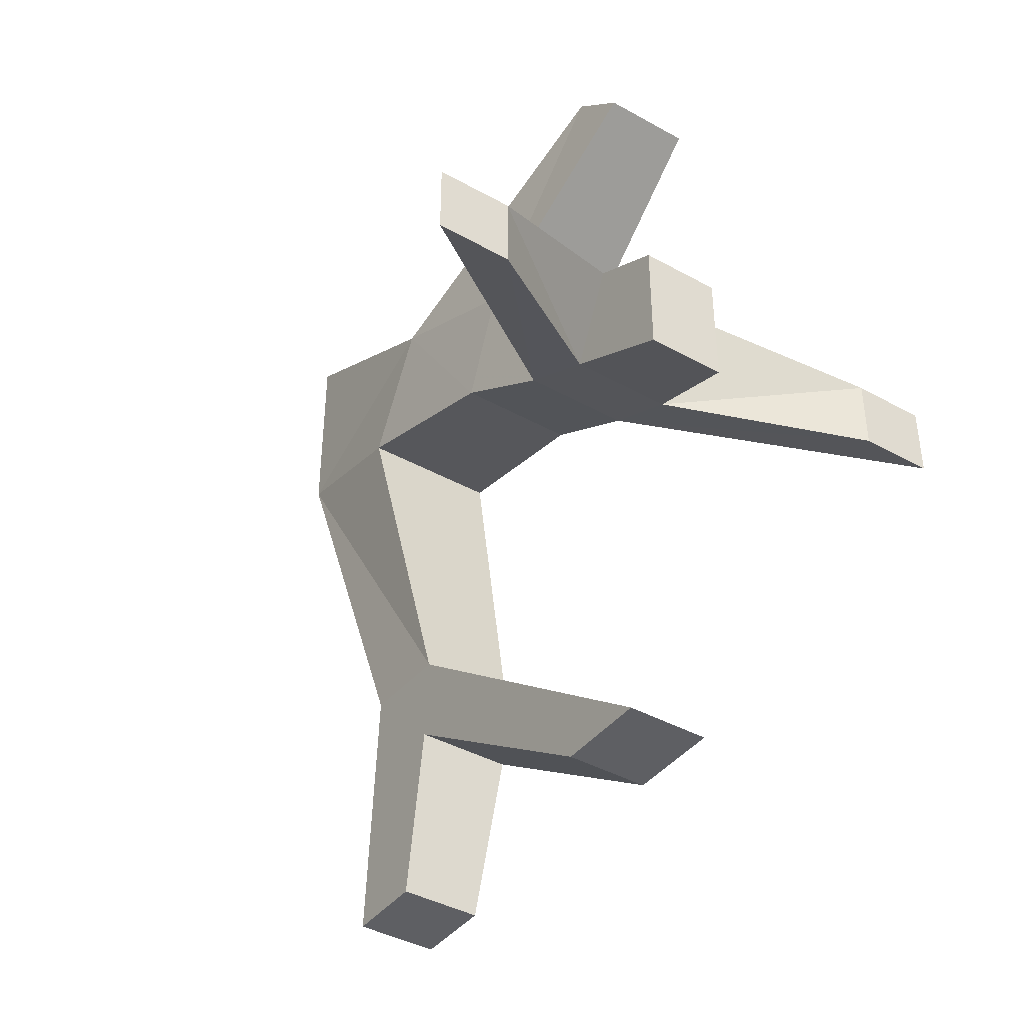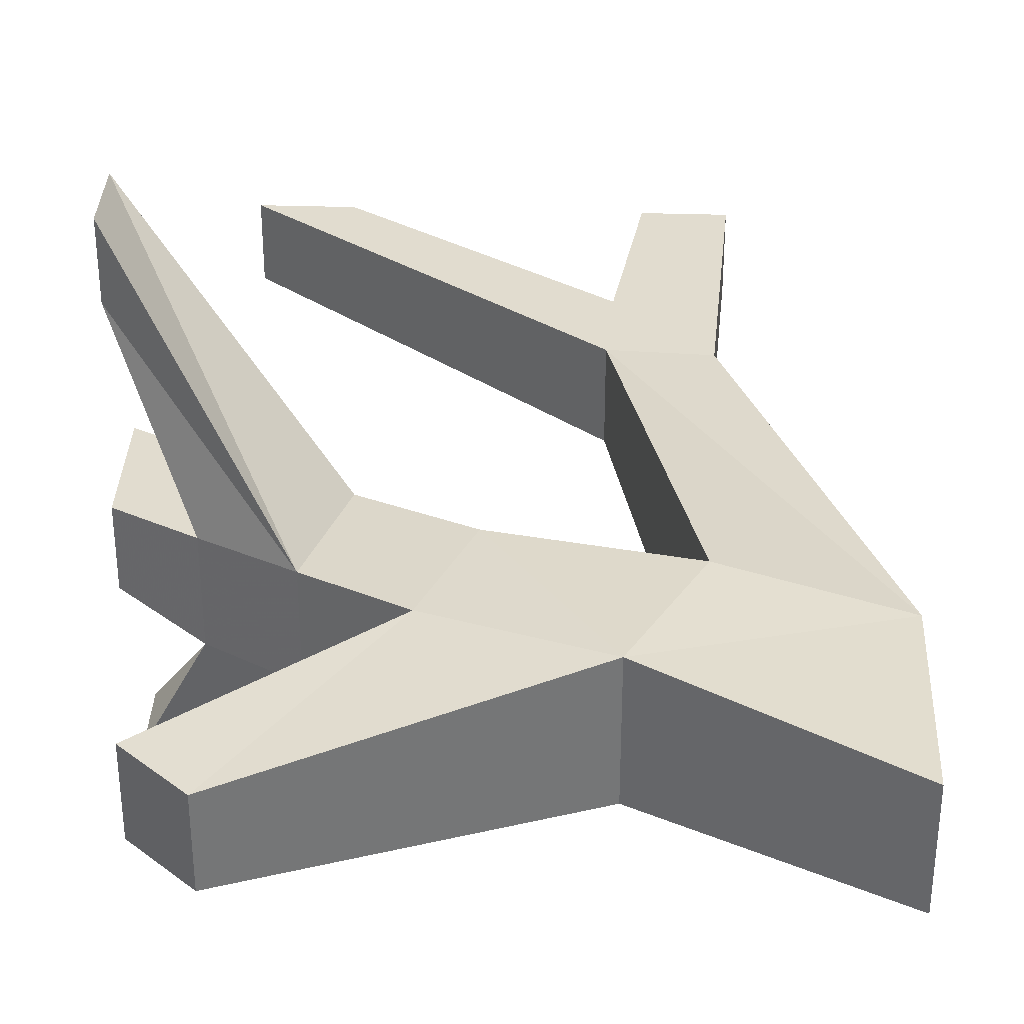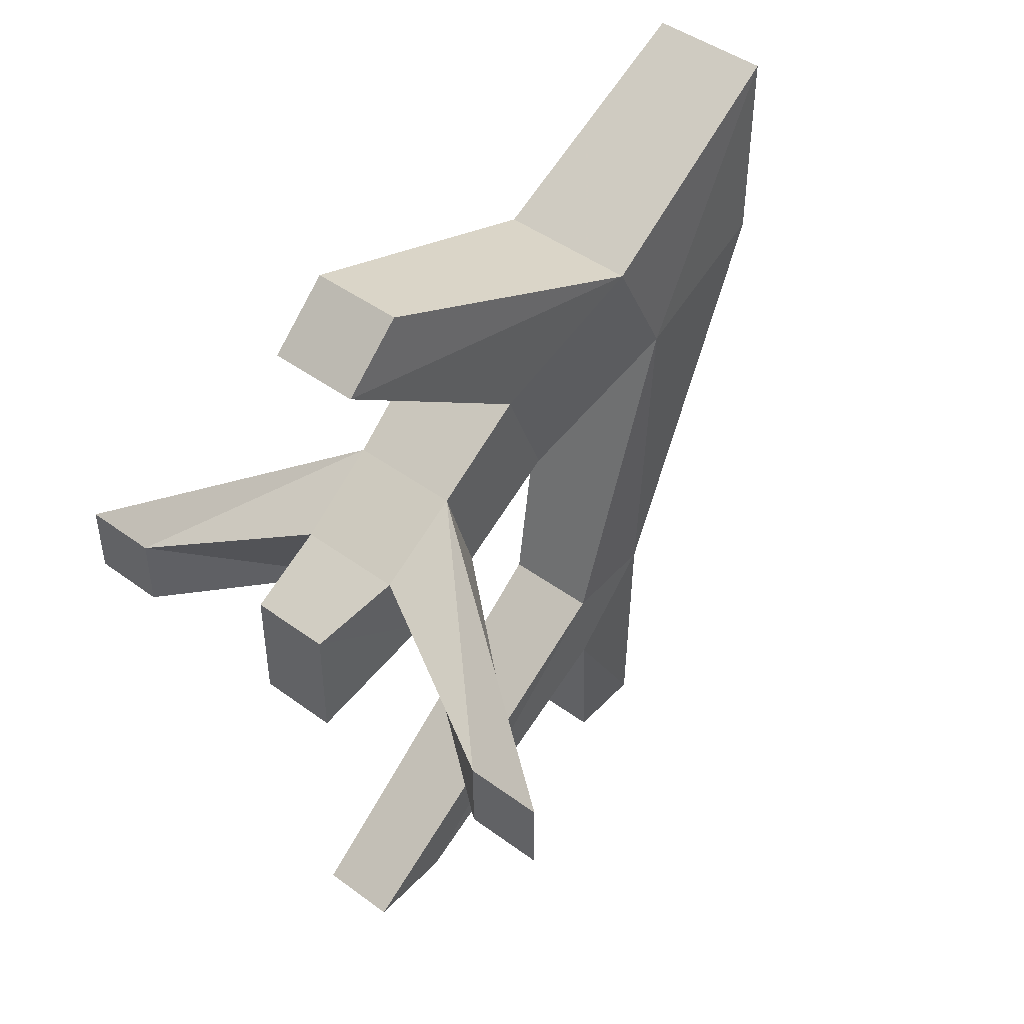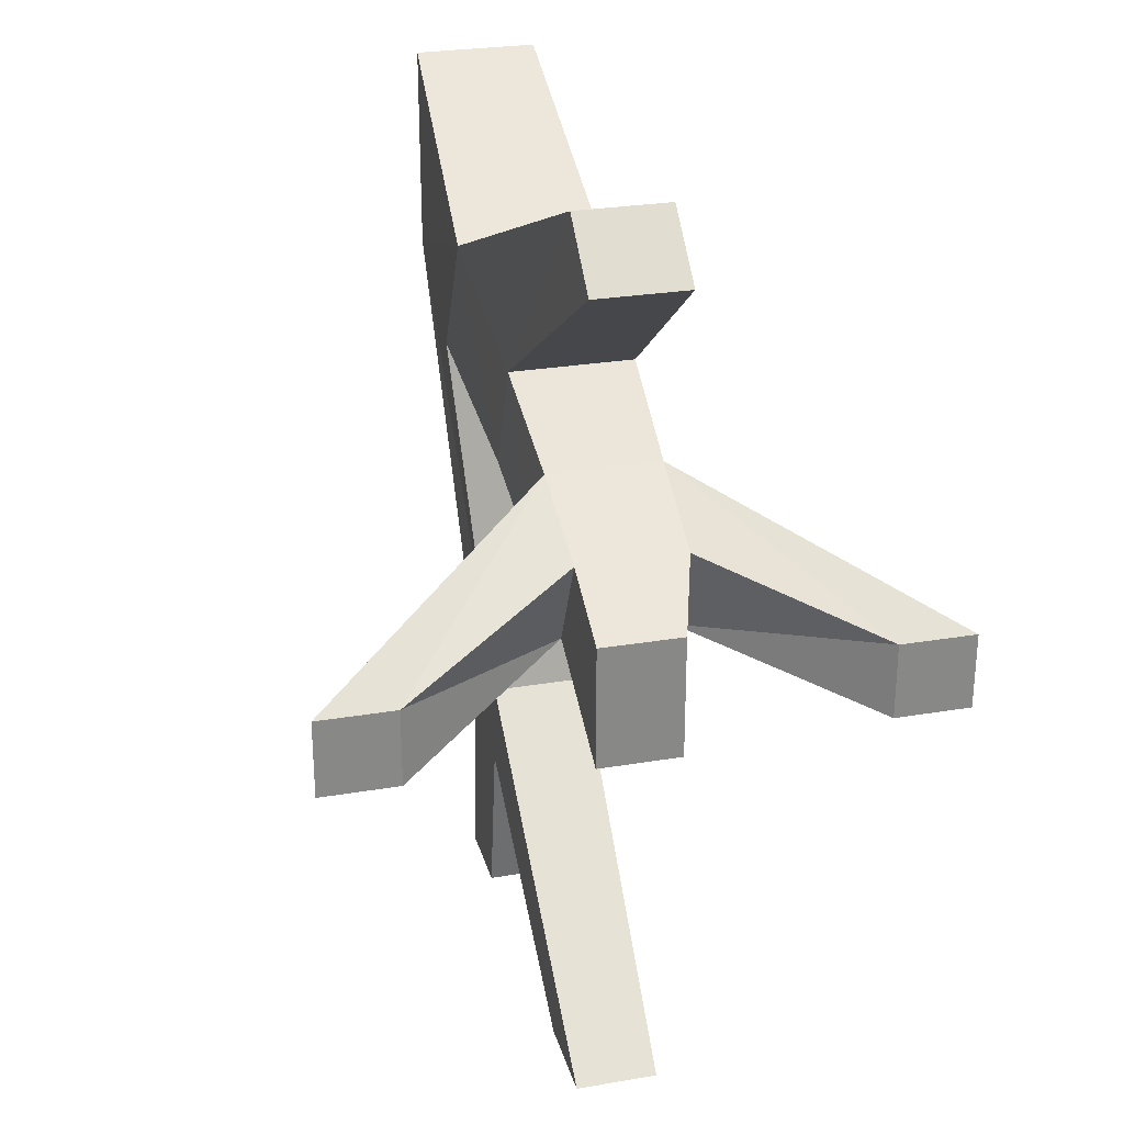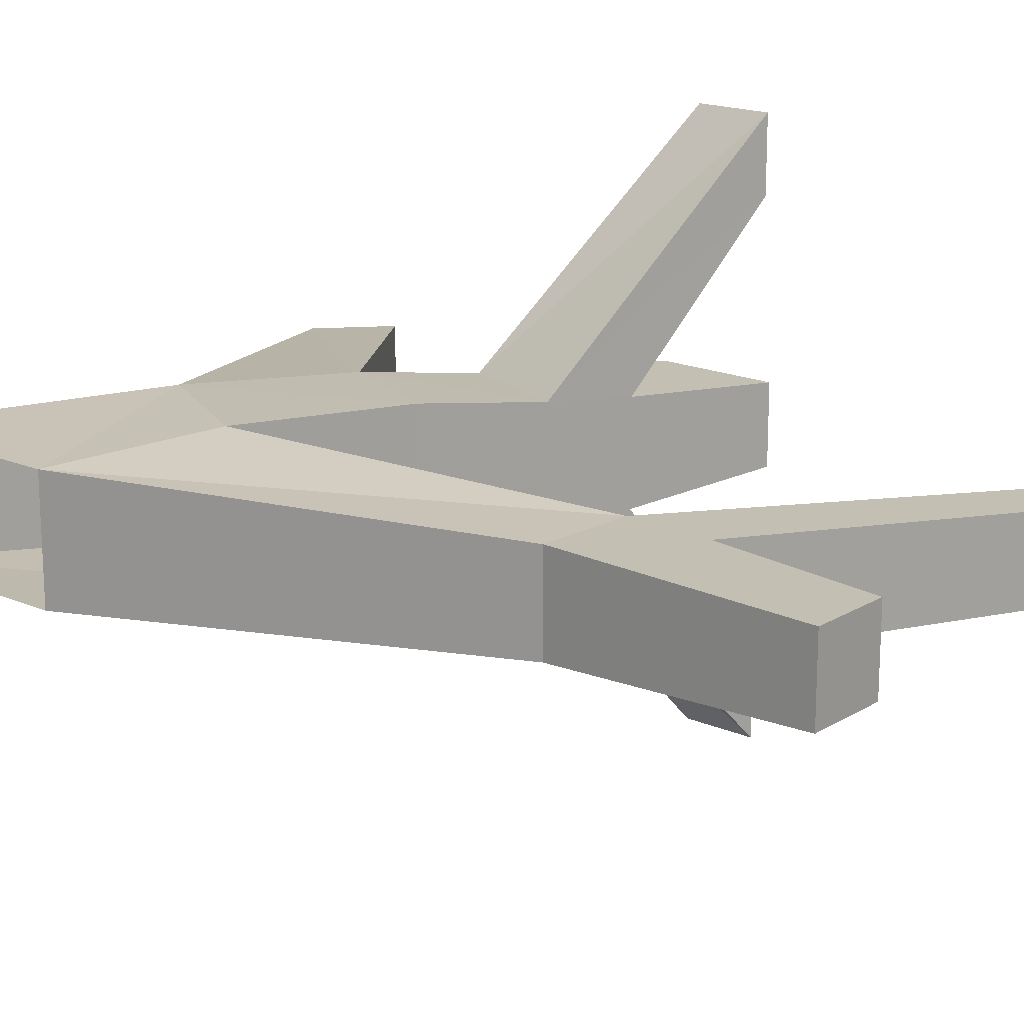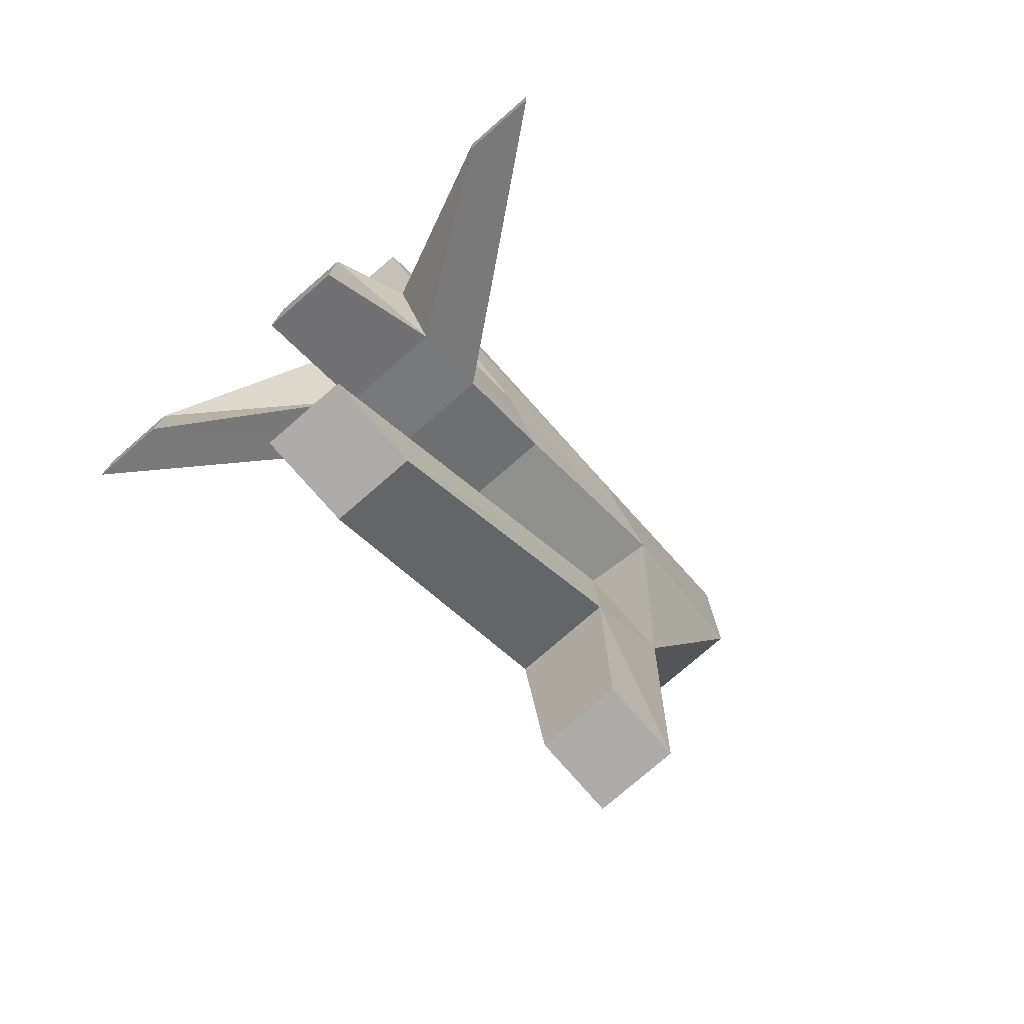
<metadata>
{"format":"obj","ext":"obj","renderer":"f3d","projection":"perspective","resolution":1024,"background":"white","views":[{"elev":-40.9,"azim":55.8,"up":"+Y"},{"elev":34.2,"azim":-177.5,"up":"+Z"},{"elev":45.6,"azim":130.2,"up":"+Y"},{"elev":27.4,"azim":75.5,"up":"+Y"},{"elev":17.8,"azim":-49.7,"up":"+Z"},{"elev":-77.0,"azim":131.0,"up":"+Y"}]}
</metadata>
<code>
v -0.25 -0.9219 0.1016
v -0.25 -0.9219 -0.1172
v 0.03125 -1 -0.1016
v 0.03125 -1 0.08594
v -0.1484 -0.7266 0.1016
v -0.5 -0.8438 0.08594
v -0.1172 -1.477 0.0625
v -0.1172 -1.477 -0.08594
v -0.2656 -1.469 -0.08594
v -0.5 -0.8438 -0.1016
v -0.5 -0.5312 -0.1016
v -0.1484 -0.7266 -0.1172
v 0.1016 -0.8281 -0.1016
v 0.25 -0.9219 -0.1016
v 0.1953 -1.094 -0.1016
v 0.1953 -1.094 0.07031
v 0.1016 -0.8281 0.08594
v 0.3281 -0.5156 0.05469
v -0.5 -0.5312 0.08594
v 0.25 -0.9219 0.07031
v 0.5 -1.234 0.4453
v 0.5 -1.117 0.4453
v 0.5 -1.117 0.3281
v 0.3828 -1 0.0625
v 0.3828 -1 -0.1016
v 0.5 -1.117 -0.3672
v 0.5 -1.117 -0.4844
v 0.5 -1.234 -0.4844
v 0.5 -1.234 -0.3672
v 0.3125 -1.148 -0.1016
v 0.3125 -1.148 0.0625
v 0.5 -1.234 0.3281
v 0.5 -1.062 -0.0625
v 0.5 -1.25 -0.0625
v 0.5 -1.062 0.0625
v 0.5 -1.25 0.0625
v 0.4219 -0.6016 0.05469
v 0.3281 -0.5156 -0.08594
v 0.4219 -0.6016 -0.08594
v -0.2656 -1.469 0.0625
v -0.125 -1.609 0.0625
v 0.4062 -1.875 0.0625
v 0.4062 -1.875 -0.0625
v 0.2656 -1.875 -0.0625
v -0.125 -1.609 -0.08594
v -0.2891 -1.875 -0.0625
v -0.2891 -1.875 0.0625
v 0.2656 -1.875 0.0625
v -0.1641 -1.875 0.0625
v -0.1641 -1.875 -0.0625
f 1 2 3
f 1 3 4
f 1 4 5
f 1 5 6
f 1 6 7
f 1 7 8
f 1 8 2
f 2 8 9
f 2 9 10
f 2 10 11
f 2 11 12
f 2 12 13
f 2 13 3
f 3 13 14
f 3 14 15
f 3 15 16
f 3 16 4
f 4 16 17
f 4 17 5
f 5 17 18
f 5 18 12
f 5 12 19
f 5 19 6
f 19 12 11
f 20 14 13
f 20 13 17
f 20 17 16
f 20 16 21
f 20 21 22
f 20 22 23
f 20 23 24
f 20 24 14
f 14 24 25
f 14 25 26
f 14 26 27
f 14 27 28
f 14 28 15
f 15 28 29
f 15 29 30
f 15 30 16
f 16 30 31
f 16 31 32
f 16 32 21
f 33 34 30
f 33 30 25
f 33 25 35
f 34 36 31
f 34 31 30
f 25 24 35
f 35 24 36
f 36 24 31
f 31 24 23
f 31 23 32
f 17 37 18
f 18 38 12
f 12 38 39
f 12 39 13
f 13 39 17
f 17 39 37
f 6 40 7
f 7 40 41
f 7 41 42
f 7 42 8
f 8 42 43
f 8 43 44
f 8 44 45
f 8 45 9
f 9 45 46
f 9 46 47
f 9 47 40
f 9 40 10
f 10 40 6
f 30 29 26
f 30 26 25
f 44 48 41
f 44 41 45
f 45 41 49
f 45 49 50
f 45 50 46
f 47 49 40
f 40 49 41
f 41 48 42
f 21 32 23
f 21 23 22
f 33 35 36
f 33 36 34
f 18 37 38
f 37 39 38
f 46 50 47
f 47 50 49
f 42 48 43
f 43 48 44
f 27 26 29
f 27 29 28

</code>
